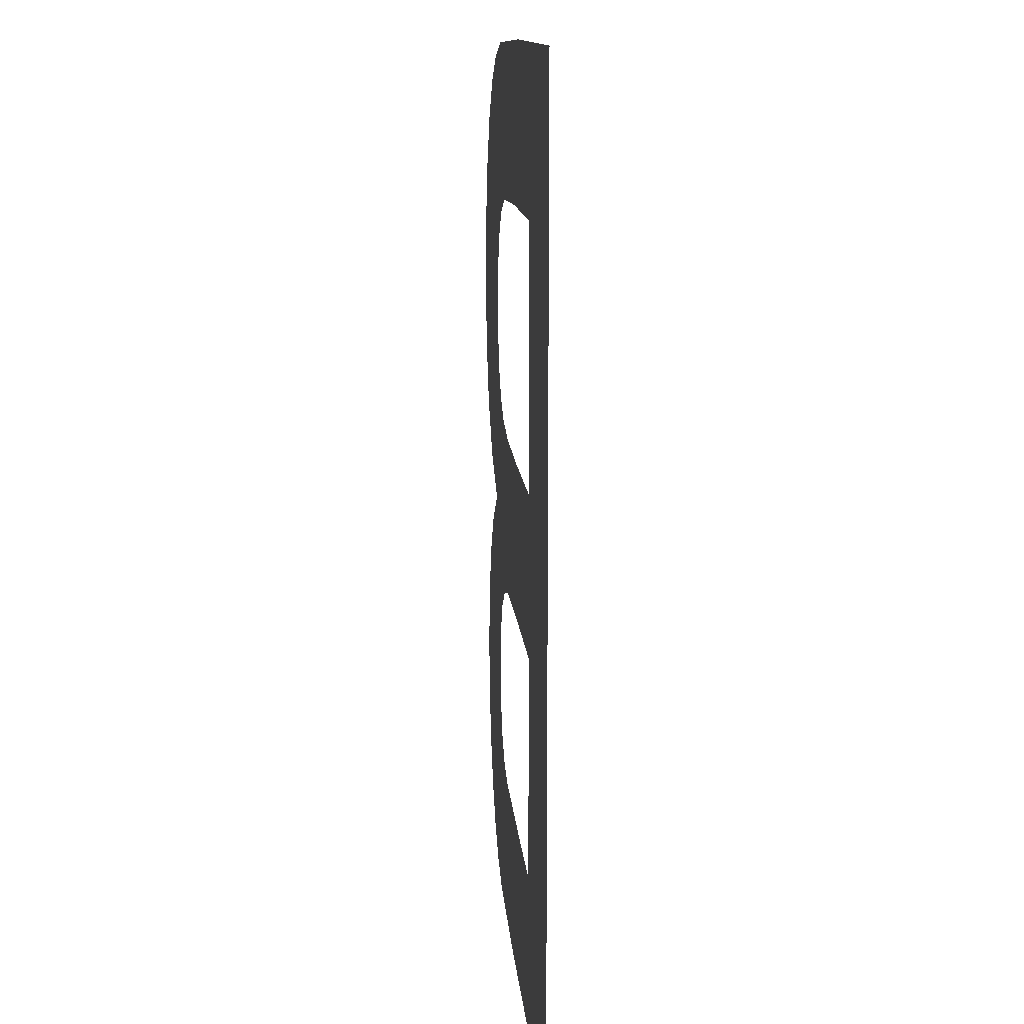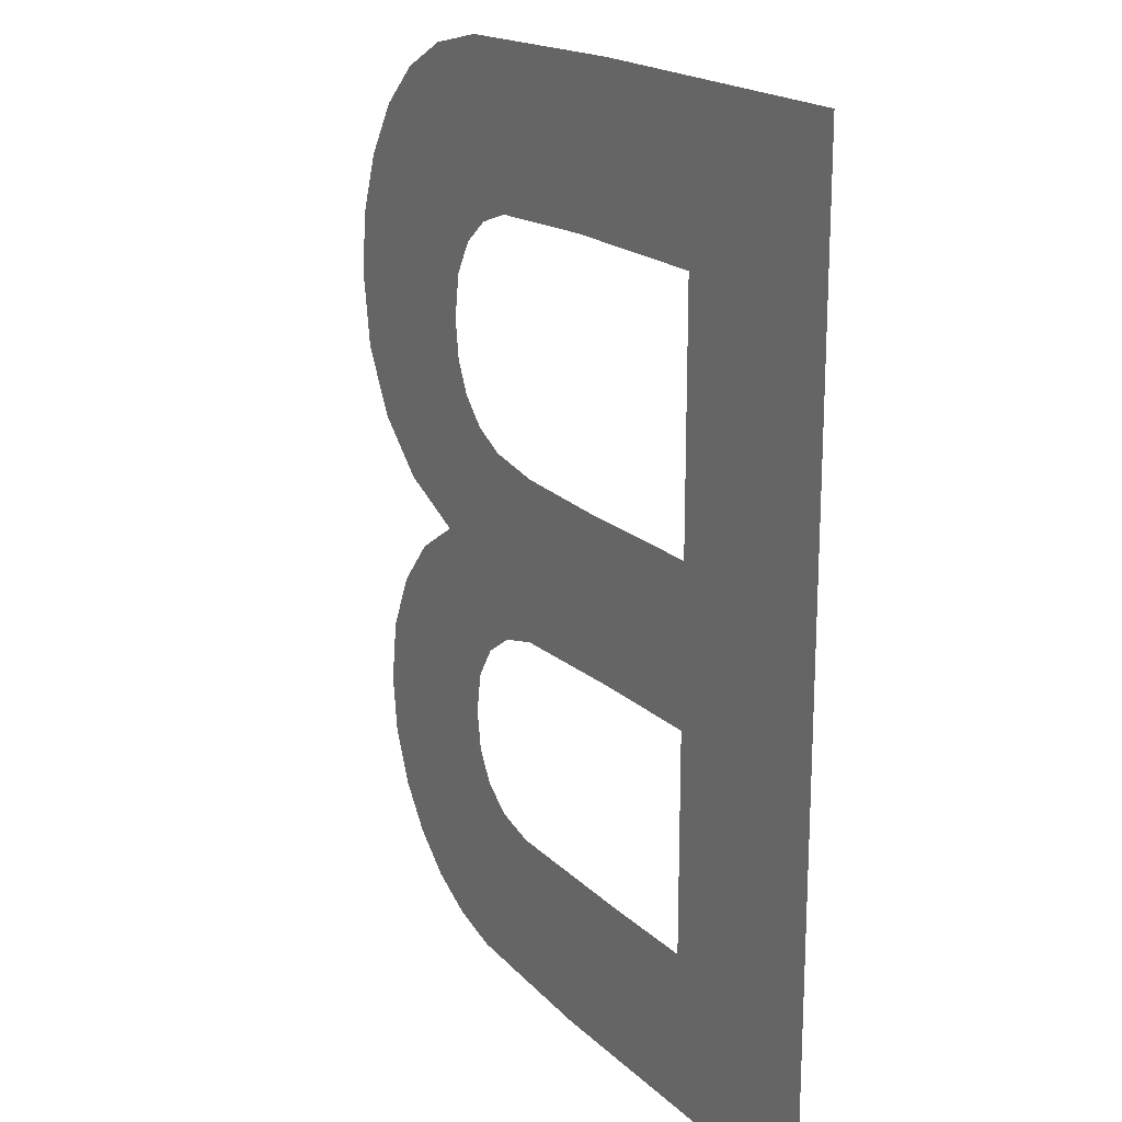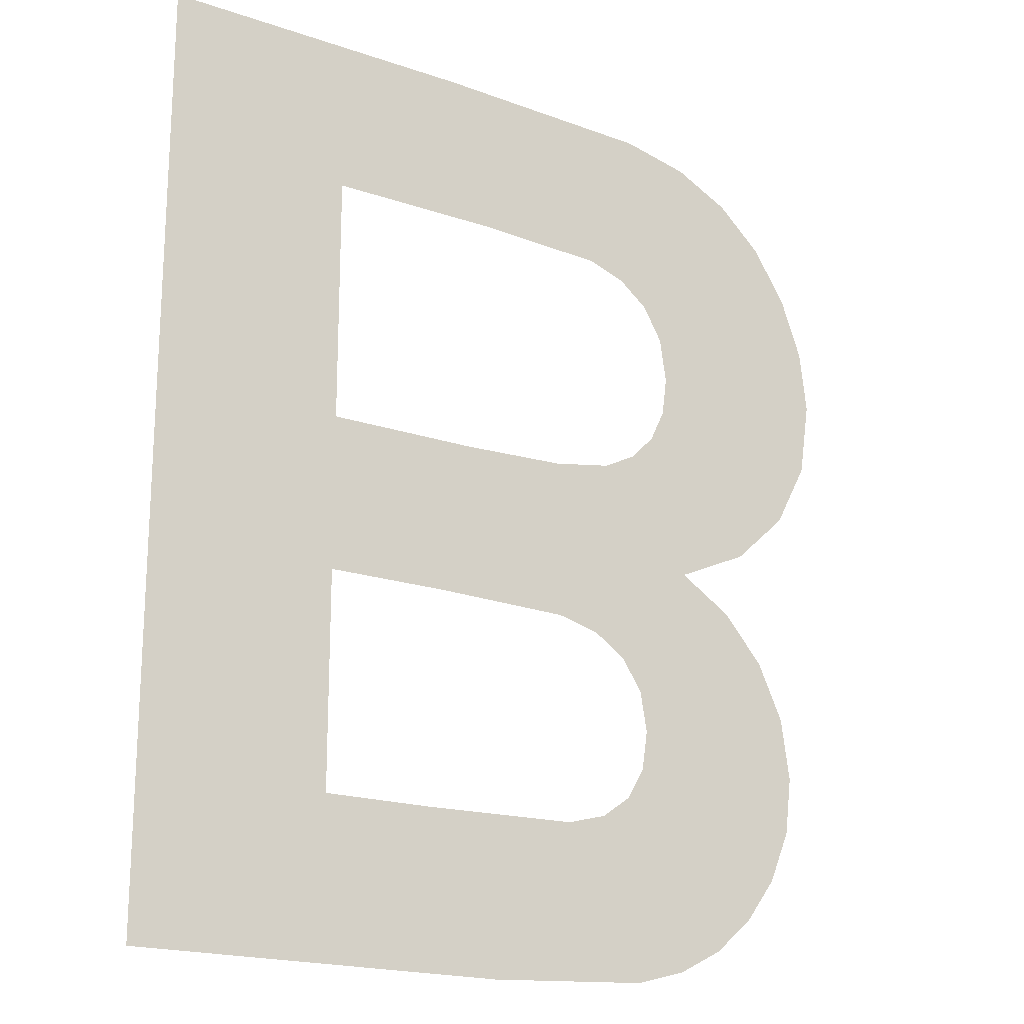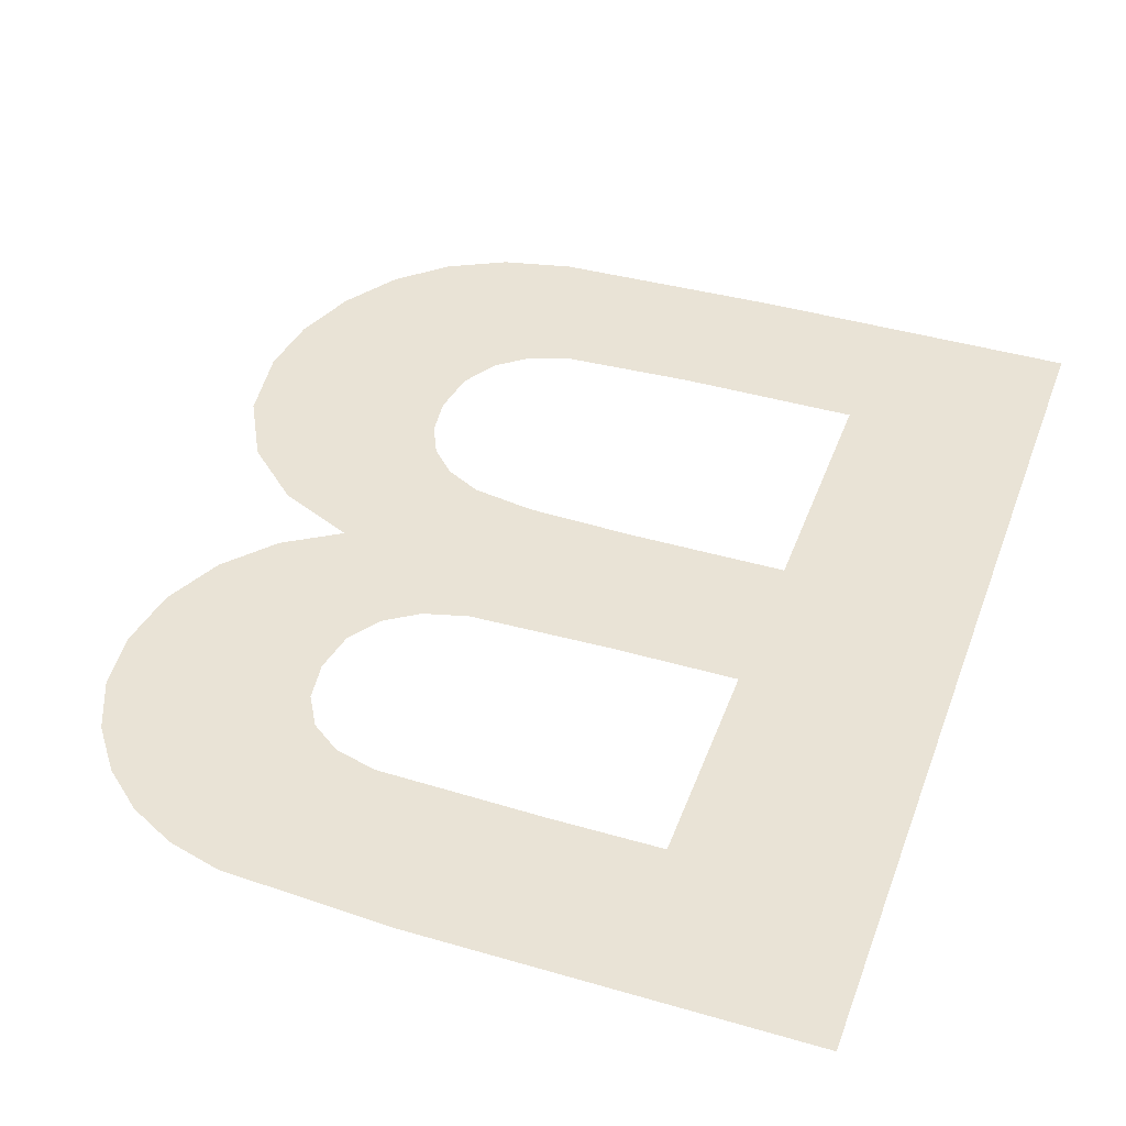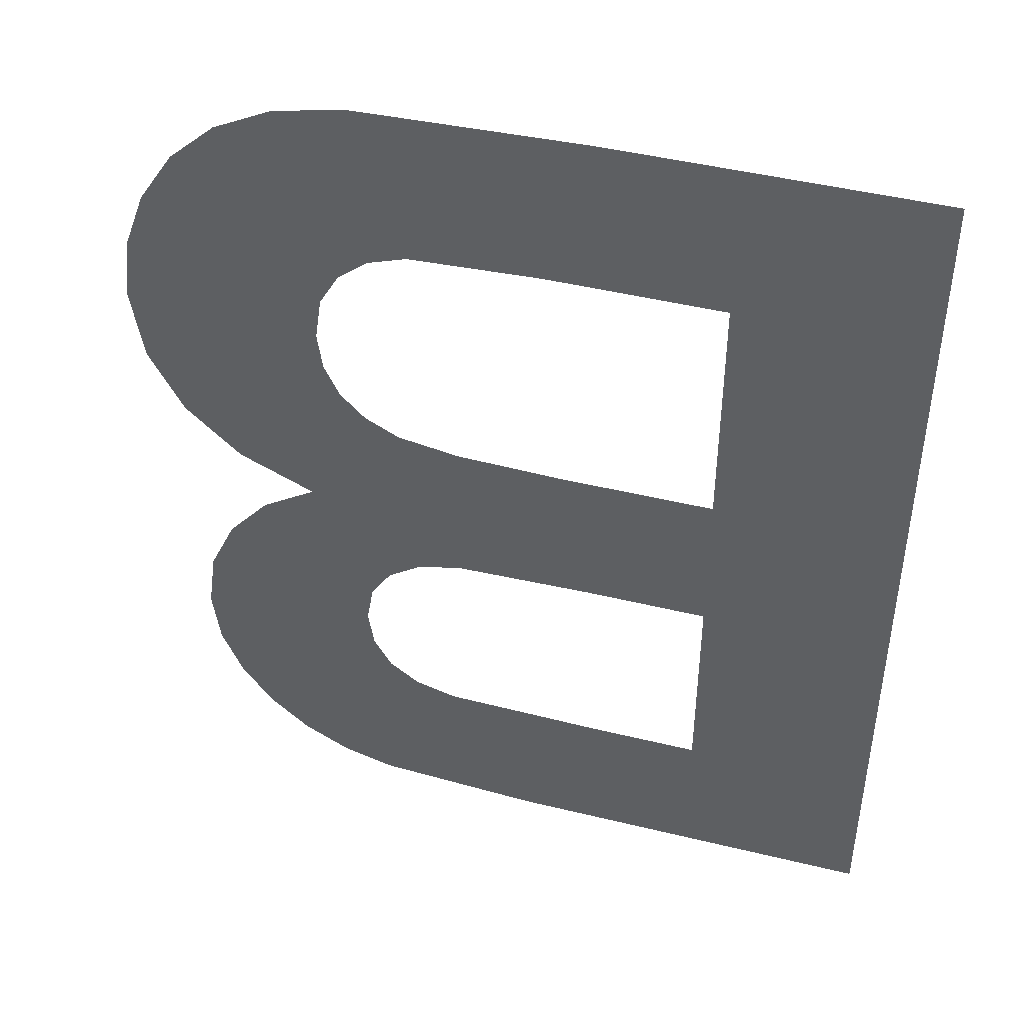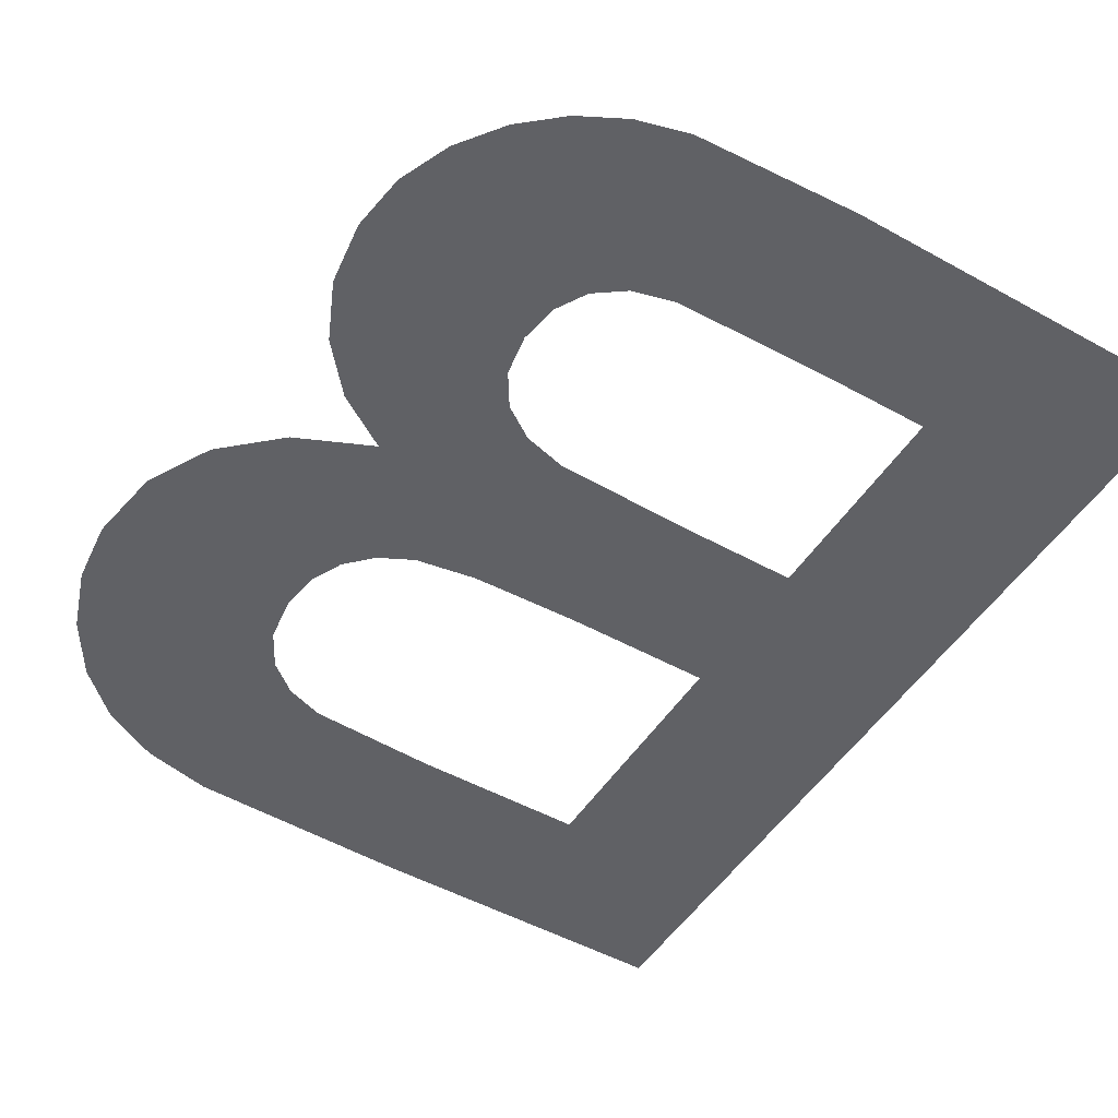
<metadata>
{"format":"obj","ext":"obj","renderer":"f3d","projection":"perspective","resolution":1024,"background":"white","views":[{"elev":12.3,"azim":-94.4,"up":"+Z"},{"elev":19.0,"azim":-120.9,"up":"+Z"},{"elev":-19.4,"azim":-32.6,"up":"+Z"},{"elev":42.3,"azim":-160.7,"up":"+Y"},{"elev":45.4,"azim":-164.2,"up":"+Z"},{"elev":-49.7,"azim":148.5,"up":"+Y"}]}
</metadata>
<code>
o B1/B/mesh28/mesh28-geometry#mesh28-geometry
v -0.06045 -0.156 0.1562
v -0.05711 -0.156 0.159
v -0.06045 -0.156 0.1727
v -0.05385 -0.156 0.1562
v -0.05711 -0.156 0.1699
v -0.0552 -0.156 0.159
v -0.05483 -0.156 0.1727
v -0.05711 -0.156 0.1628
v -0.05235 -0.156 0.159
v -0.05403 -0.156 0.1699
v -0.05711 -0.156 0.1655
v -0.05092 -0.156 0.1564
v -0.0508 -0.156 0.1726
v -0.05493 -0.156 0.1628
v -0.05162 -0.156 0.1592
v -0.05174 -0.156 0.1698
v -0.05442 -0.156 0.1655
v -0.05109 -0.156 0.1596
v -0.05106 -0.156 0.1696
v -0.05251 -0.156 0.1627
v -0.05077 -0.156 0.1601
v -0.05053 -0.156 0.1692
v -0.05254 -0.156 0.1656
v -0.05001 -0.156 0.1566
v -0.04958 -0.156 0.1723
v -0.05146 -0.156 0.1658
v -0.05067 -0.156 0.1608
v -0.05018 -0.156 0.1686
v -0.05174 -0.156 0.1625
v -0.05042 -0.156 0.1665
v -0.05006 -0.156 0.1678
v -0.05116 -0.156 0.1621
v -0.05015 -0.156 0.1671
v -0.05079 -0.156 0.1616
v -0.05086 -0.156 0.1661
v -0.04974 -0.156 0.164
v -0.0492 -0.156 0.1571
v -0.04841 -0.156 0.1645
v -0.04878 -0.156 0.1633
v -0.04857 -0.156 0.1718
v -0.0485 -0.156 0.1577
v -0.04775 -0.156 0.1711
v -0.04805 -0.156 0.1625
v -0.04742 -0.156 0.1654
v -0.04793 -0.156 0.1584
v -0.04714 -0.156 0.1701
v -0.04758 -0.156 0.1615
v -0.04681 -0.156 0.1666
v -0.04755 -0.156 0.1593
v -0.04674 -0.156 0.1691
v -0.04742 -0.156 0.1604
v -0.04661 -0.156 0.1679
f 1 2 3
f 2 1 4
f 3 2 1
f 4 1 2
f 5 3 2
f 2 3 5
f 2 4 6
f 6 4 2
f 3 5 7
f 7 5 3
f 5 2 8
f 8 2 5
f 6 4 9
f 9 4 6
f 7 5 10
f 10 5 7
f 5 8 11
f 11 8 5
f 9 4 12
f 12 4 9
f 7 10 13
f 13 10 7
f 14 11 8
f 8 11 14
f 9 12 15
f 15 12 9
f 13 10 16
f 16 10 13
f 11 14 17
f 17 14 11
f 15 12 18
f 18 12 15
f 13 16 19
f 19 16 13
f 17 14 20
f 20 14 17
f 18 12 21
f 21 12 18
f 13 19 22
f 22 19 13
f 17 20 23
f 23 20 17
f 21 12 24
f 24 12 21
f 13 22 25
f 25 22 13
f 23 20 26
f 26 20 23
f 21 24 27
f 27 24 21
f 25 22 28
f 28 22 25
f 26 20 29
f 29 20 26
f 27 24 30
f 30 24 27
f 25 28 31
f 31 28 25
f 26 29 32
f 32 29 26
f 30 24 33
f 33 24 30
f 30 34 27
f 27 34 30
f 25 31 24
f 24 31 25
f 26 32 35
f 35 32 26
f 33 24 31
f 31 24 33
f 35 34 30
f 30 34 35
f 25 24 36
f 36 24 25
f 35 32 34
f 34 32 35
f 37 36 24
f 24 36 37
f 25 36 38
f 38 36 25
f 36 37 39
f 39 37 36
f 25 38 40
f 40 38 25
f 39 37 41
f 41 37 39
f 40 38 42
f 42 38 40
f 39 41 43
f 43 41 39
f 42 38 44
f 44 38 42
f 43 41 45
f 45 41 43
f 42 44 46
f 46 44 42
f 43 45 47
f 47 45 43
f 46 44 48
f 48 44 46
f 47 45 49
f 49 45 47
f 46 48 50
f 50 48 46
f 47 49 51
f 51 49 47
f 50 48 52
f 52 48 50

</code>
